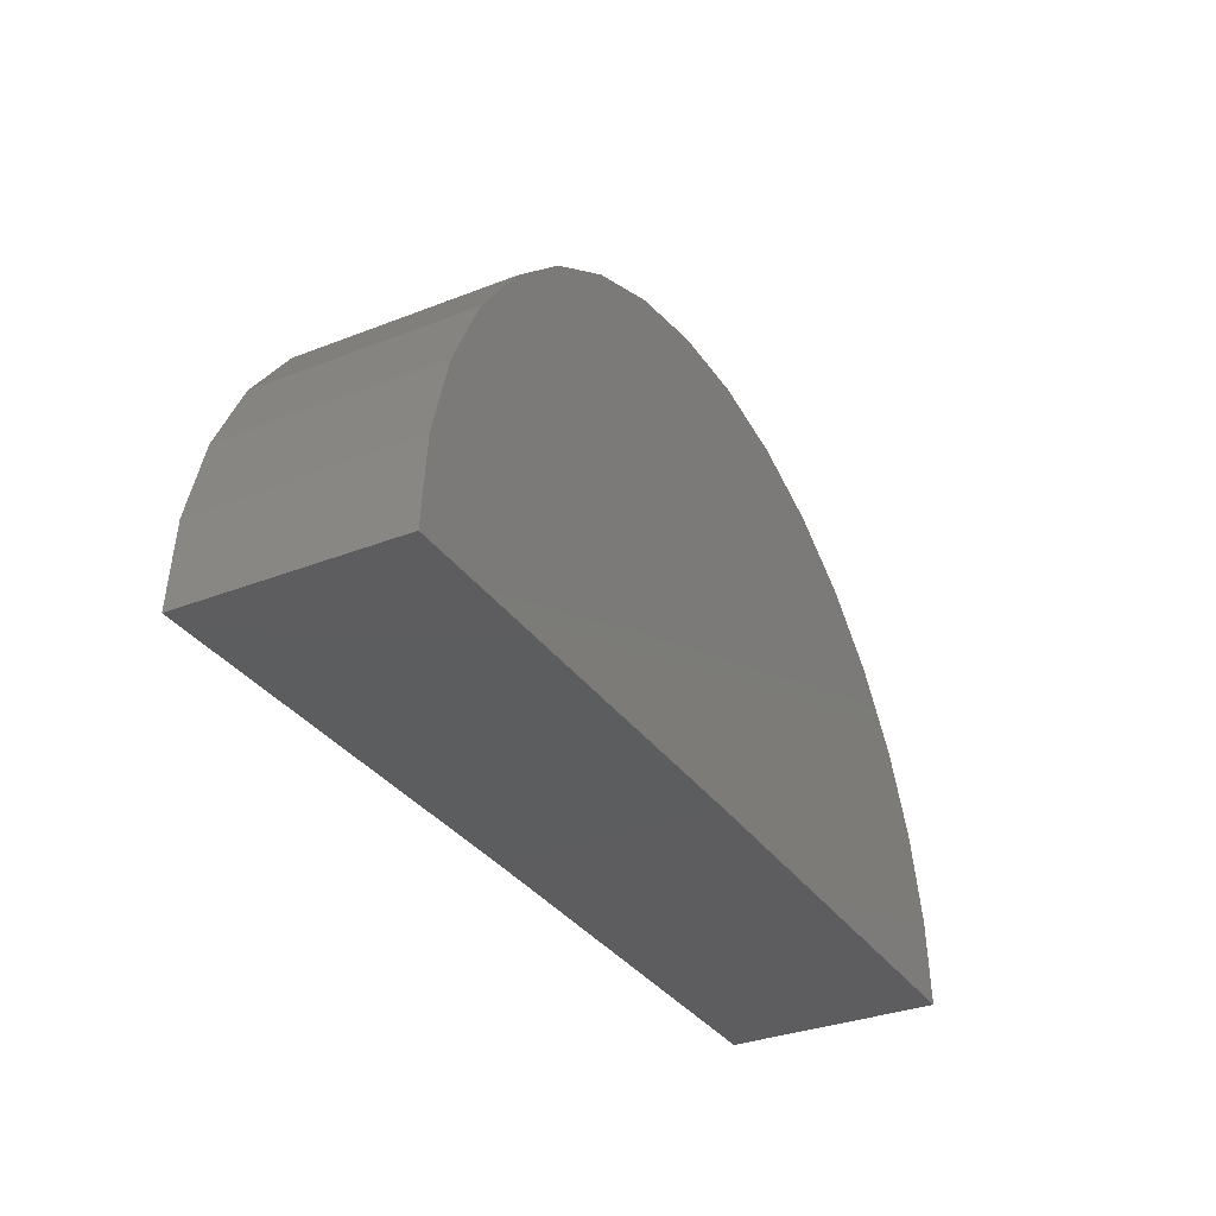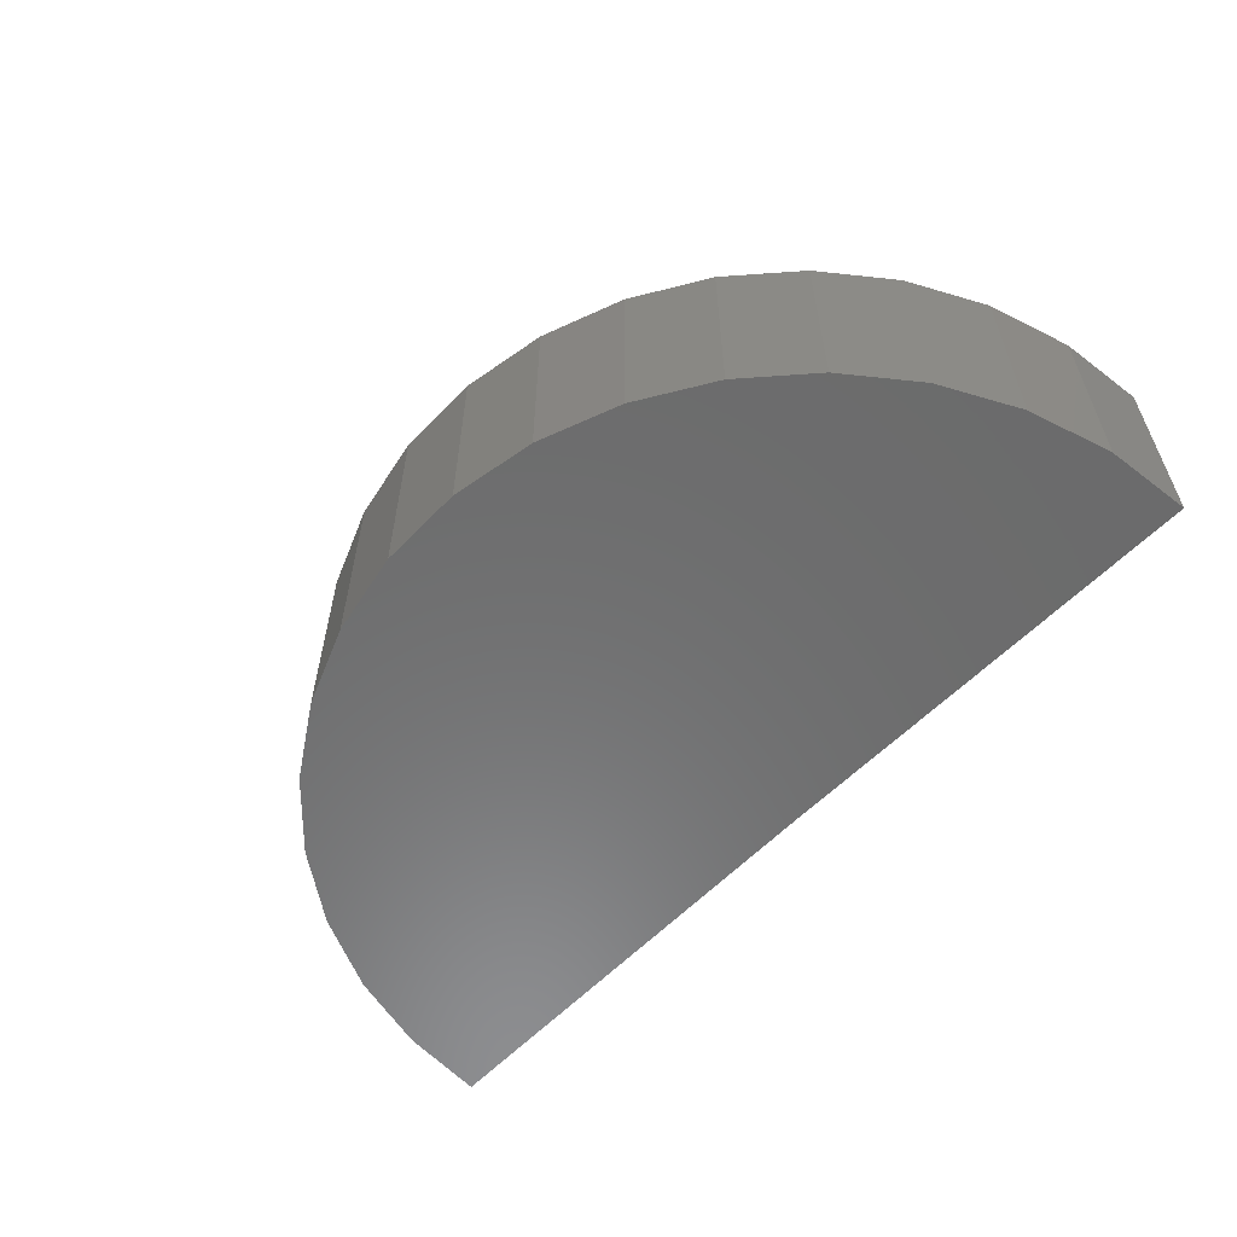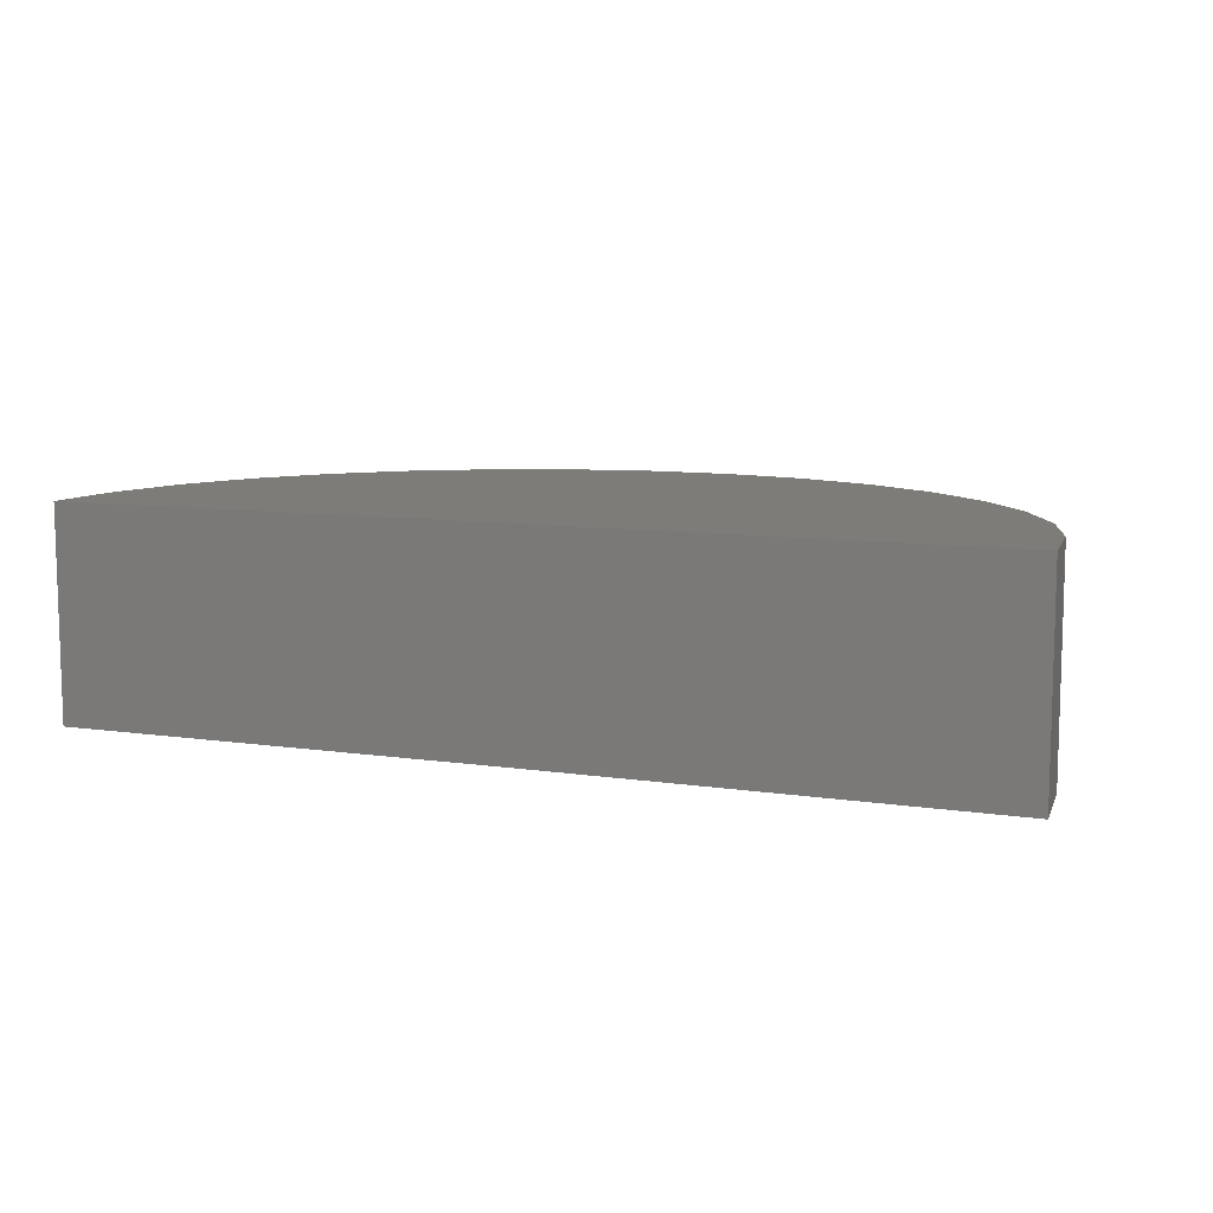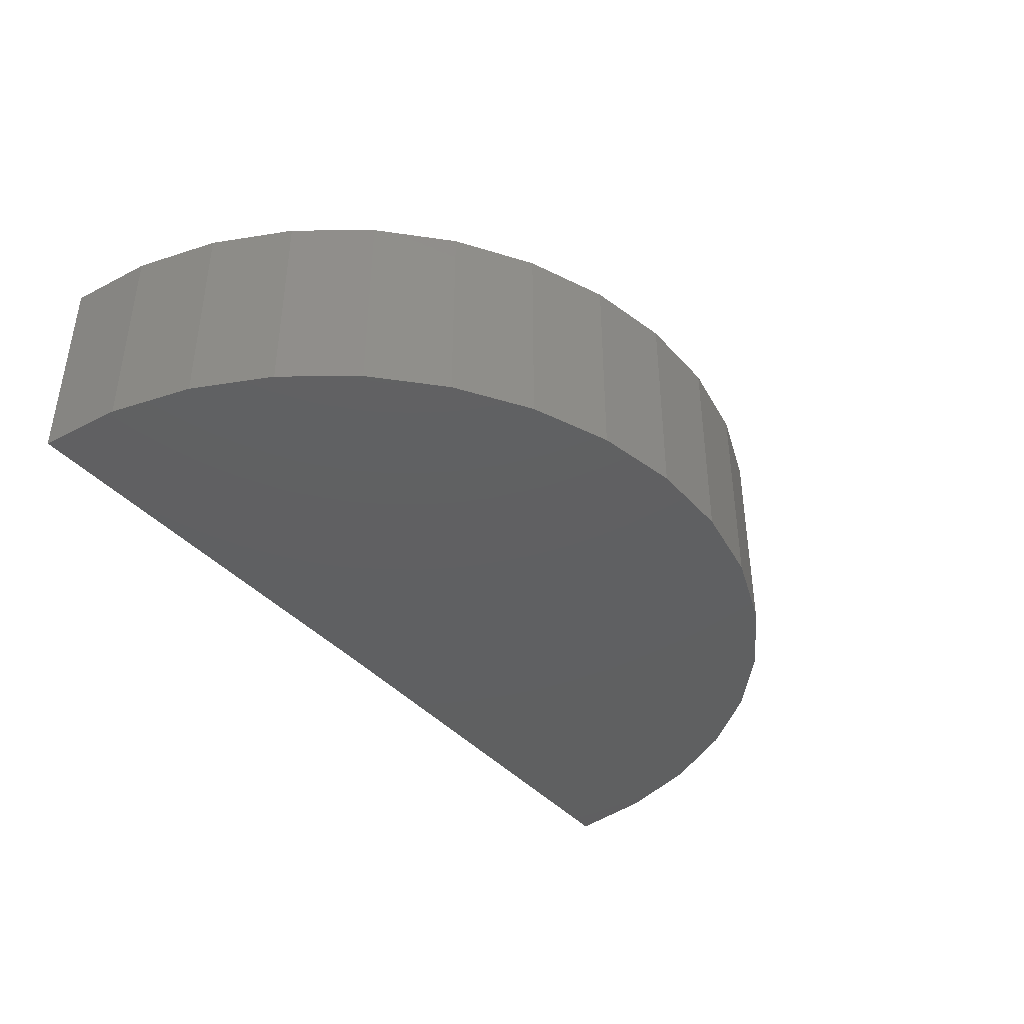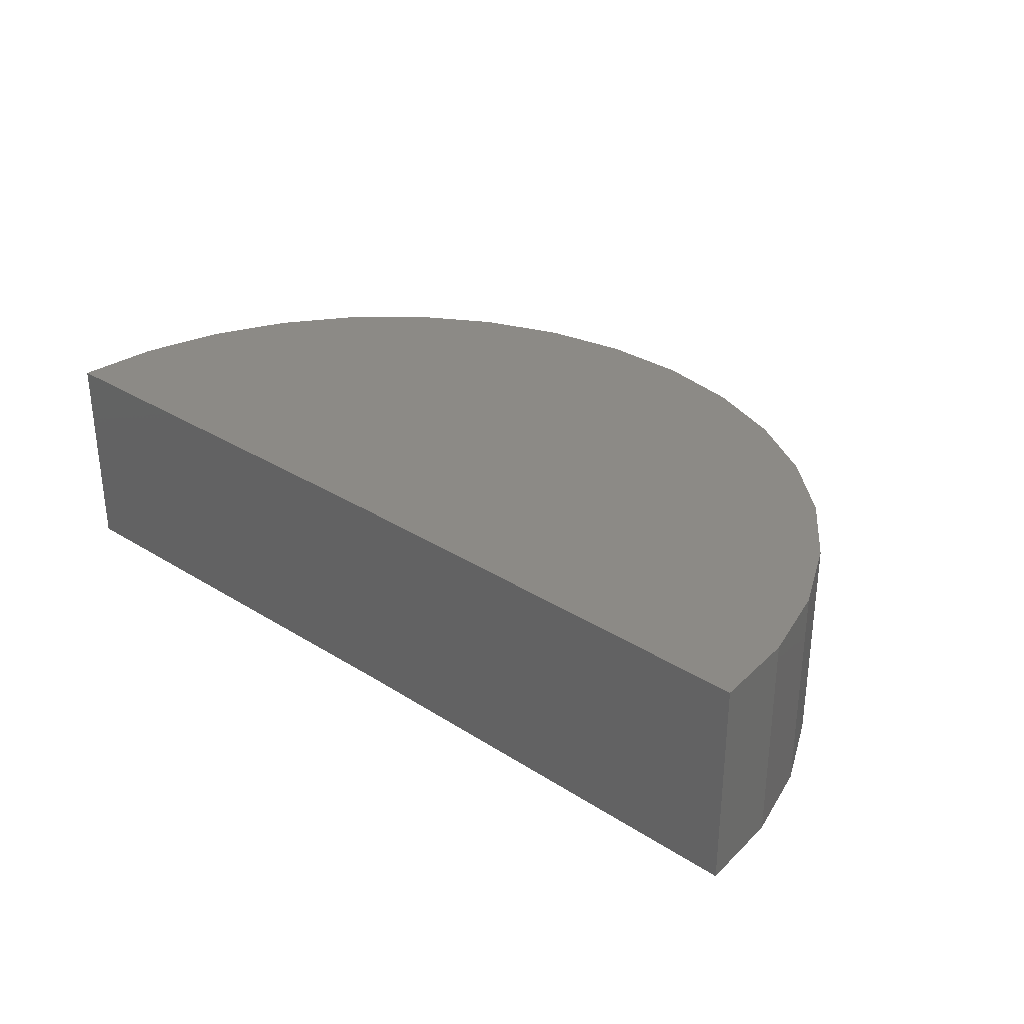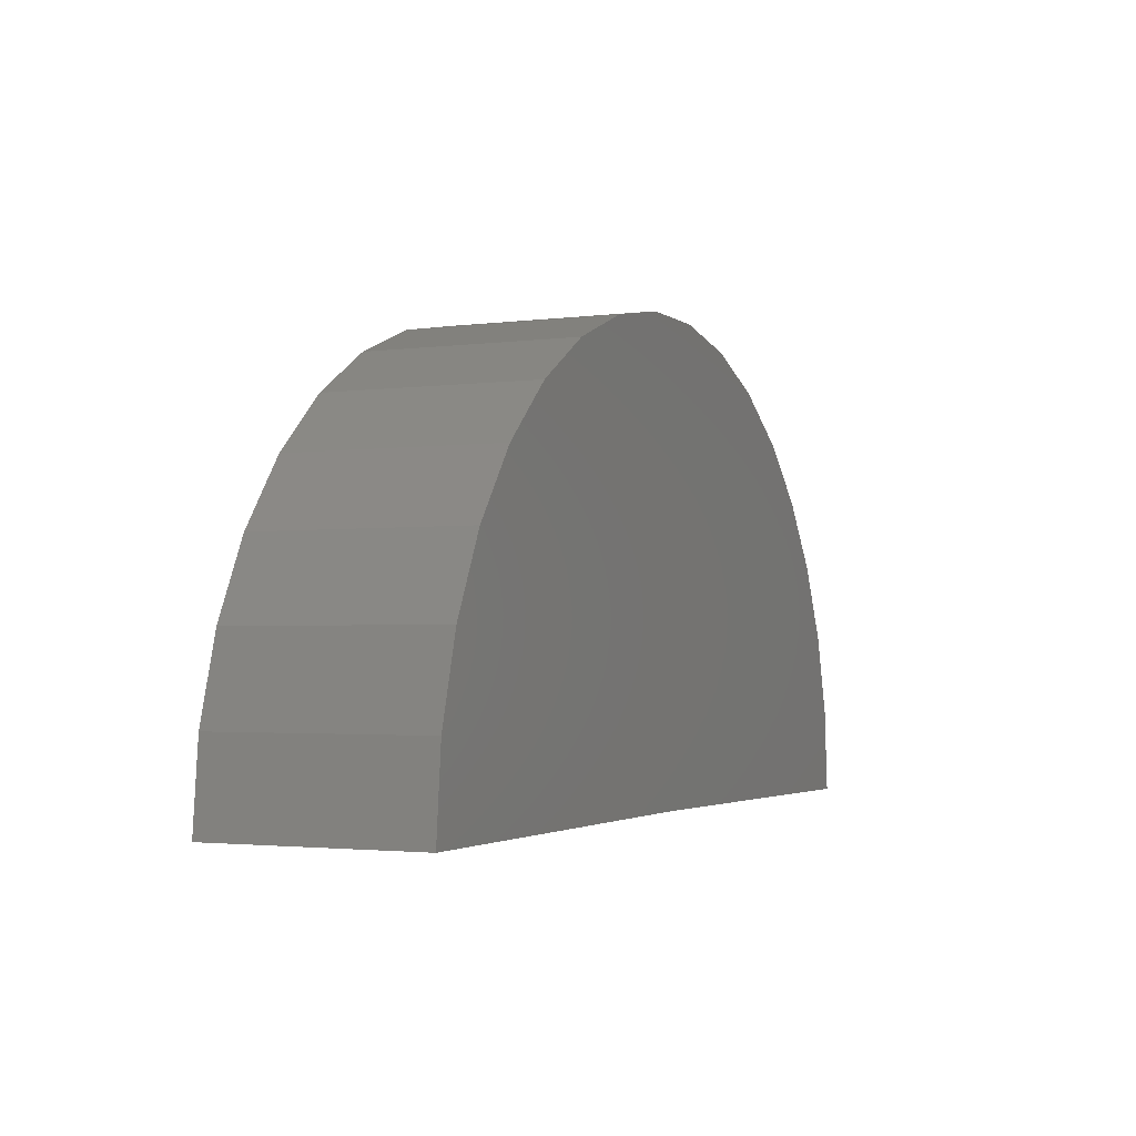
<metadata>
{"format":"stl","ext":"stl","renderer":"f3d","projection":"perspective","resolution":1024,"background":"white","views":[{"elev":-32.8,"azim":-61.5,"up":"+Z"},{"elev":-58.1,"azim":46.4,"up":"+Y"},{"elev":9.4,"azim":-159.1,"up":"+Y"},{"elev":-40.8,"azim":-53.0,"up":"+Y"},{"elev":31.3,"azim":-138.4,"up":"+Y"},{"elev":-2.3,"azim":114.8,"up":"+Z"}]}
</metadata>
<code>
# stl→obj: 38 verts, 72 faces
v -2.228 -0.5271 0.2585
v -2.25 -0.5271 -0.01848
v -0.75 -0.5271 0
v 0.75 -0.5271 0
v 0.7243 -0.5271 0.2767
v 0.6479 -0.5271 0.5439
v -2.155 -0.5271 0.5266
v -0.6203 -0.5271 1.494
v -0.8981 -0.5271 1.493
v -0.3468 -0.5271 1.445
v -1.171 -0.5271 1.44
v -0.08724 -0.5271 1.346
v -1.429 -0.5271 1.337
v 0.1496 -0.5271 1.2
v -1.664 -0.5271 1.189
v 0.3556 -0.5271 1.014
v -1.868 -0.5271 1
v 0.5236 -0.5271 0.7924
v -2.033 -0.5271 0.7767
v -2.228 0.1677 0.2585
v -2.155 0.1677 0.5266
v 0.6479 0.1677 0.5439
v 0.7243 0.1677 0.2767
v 0.75 0.1677 0
v -0.75 0.1677 0
v -2.25 0.1677 -0.01848
v 0.1496 0.1677 1.2
v -1.429 0.1677 1.337
v -0.08724 0.1677 1.346
v -1.171 0.1677 1.44
v -0.3468 0.1677 1.445
v -0.8981 0.1677 1.493
v -0.6203 0.1677 1.494
v -1.664 0.1677 1.189
v 0.3556 0.1677 1.014
v -1.868 0.1677 1
v 0.5236 0.1677 0.7924
v -2.033 0.1677 0.7767
f 1 2 3
f 1 3 4
f 1 4 5
f 1 5 6
f 1 6 7
f 8 9 10
f 10 9 11
f 10 11 12
f 12 11 13
f 12 13 14
f 14 13 15
f 14 15 16
f 16 15 17
f 16 17 18
f 18 17 19
f 18 19 6
f 6 19 7
f 20 21 22
f 20 22 23
f 20 23 24
f 20 24 25
f 20 25 26
f 27 28 29
f 29 28 30
f 29 30 31
f 31 30 32
f 31 32 33
f 28 27 34
f 34 27 35
f 34 35 36
f 36 35 37
f 36 37 38
f 38 37 22
f 38 22 21
f 3 25 4
f 4 25 24
f 3 2 25
f 25 2 26
f 26 2 20
f 20 2 1
f 20 1 21
f 21 1 7
f 21 7 38
f 38 7 19
f 38 19 36
f 36 19 17
f 36 17 34
f 34 17 15
f 34 15 28
f 28 15 13
f 28 13 30
f 30 13 11
f 30 11 32
f 32 11 9
f 32 9 33
f 33 9 8
f 33 8 31
f 31 8 10
f 31 10 29
f 29 10 12
f 29 12 27
f 27 12 14
f 27 14 35
f 35 14 16
f 35 16 37
f 37 16 18
f 37 18 22
f 22 18 6
f 22 6 23
f 23 6 5
f 23 5 24
f 24 5 4

</code>
